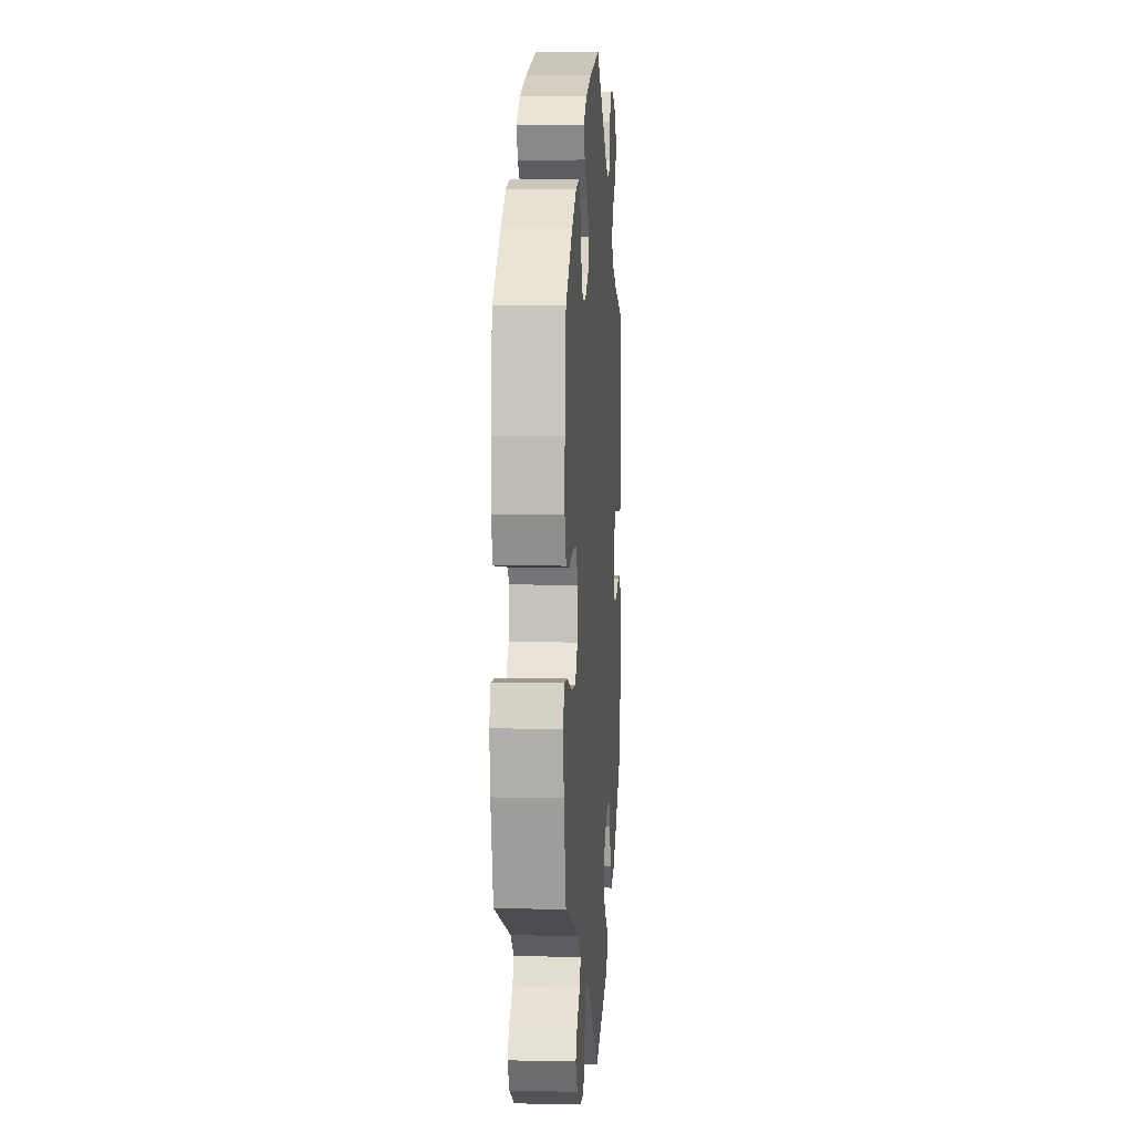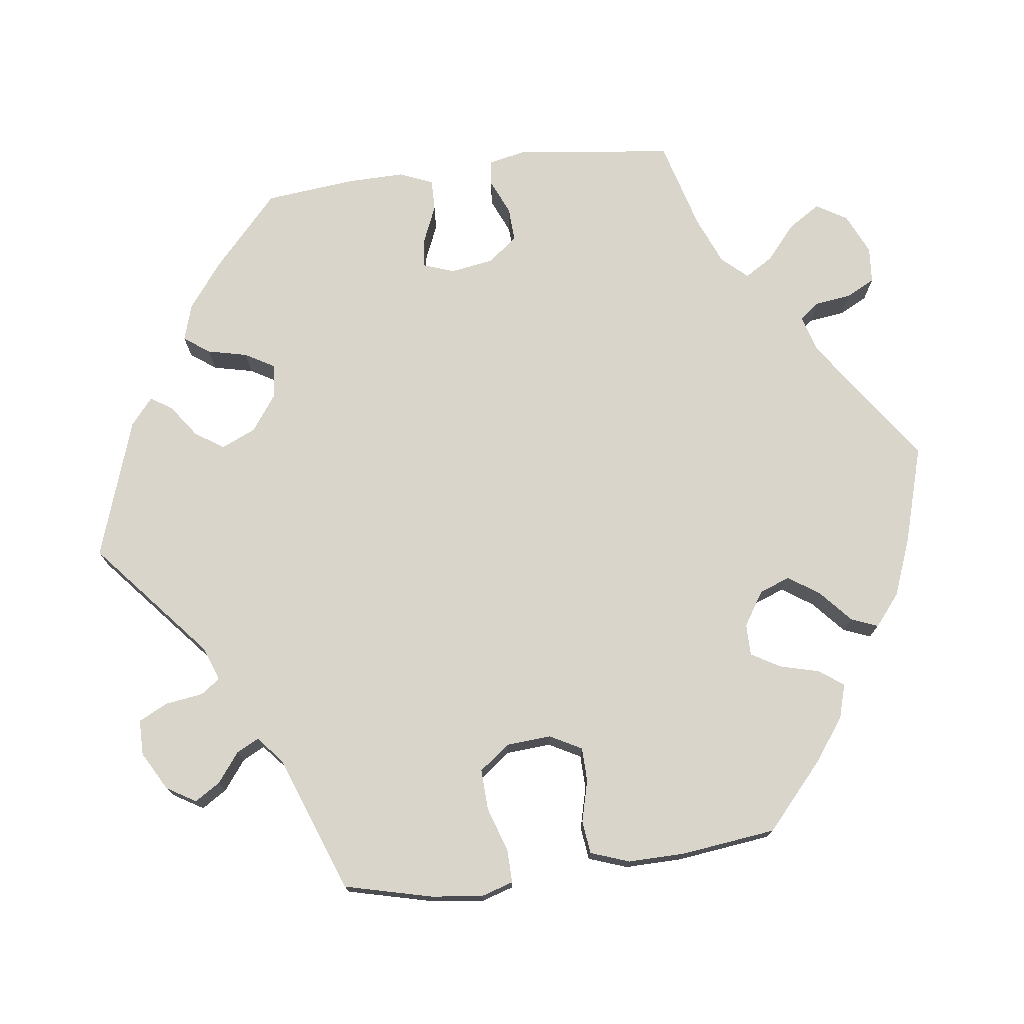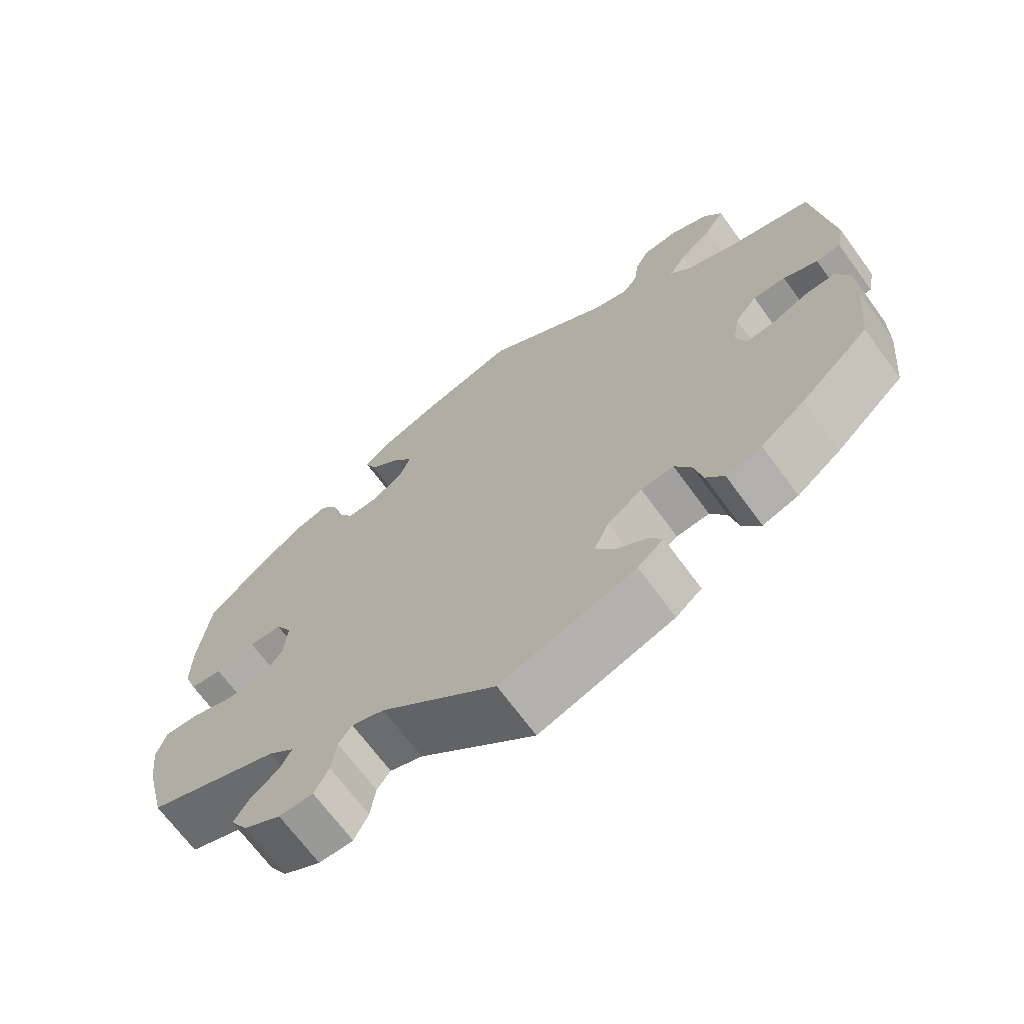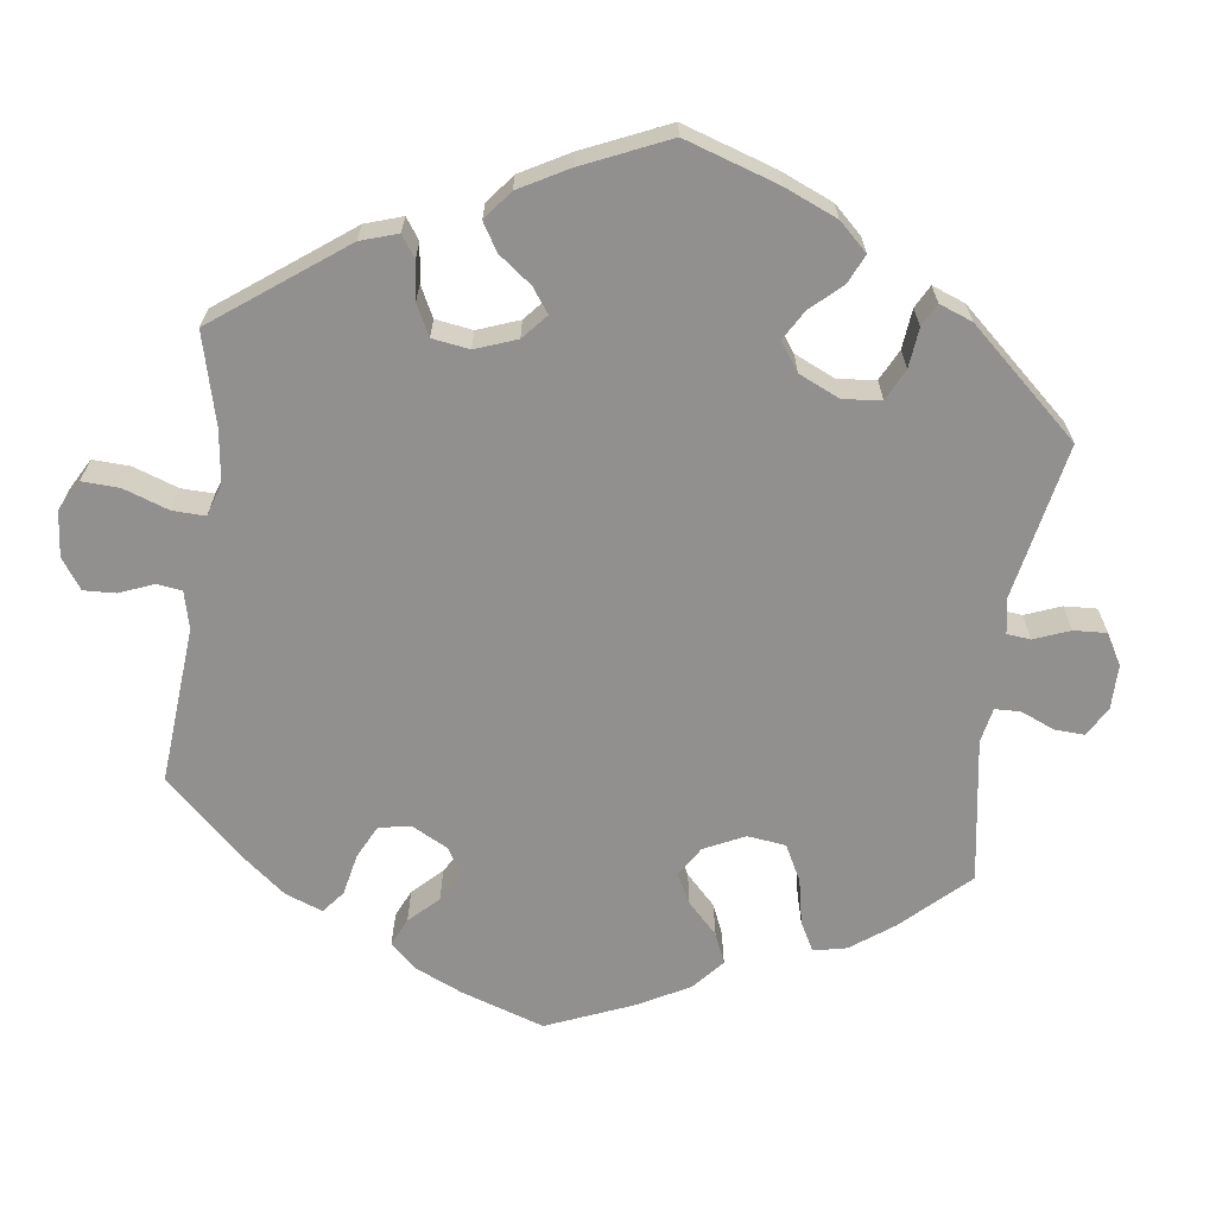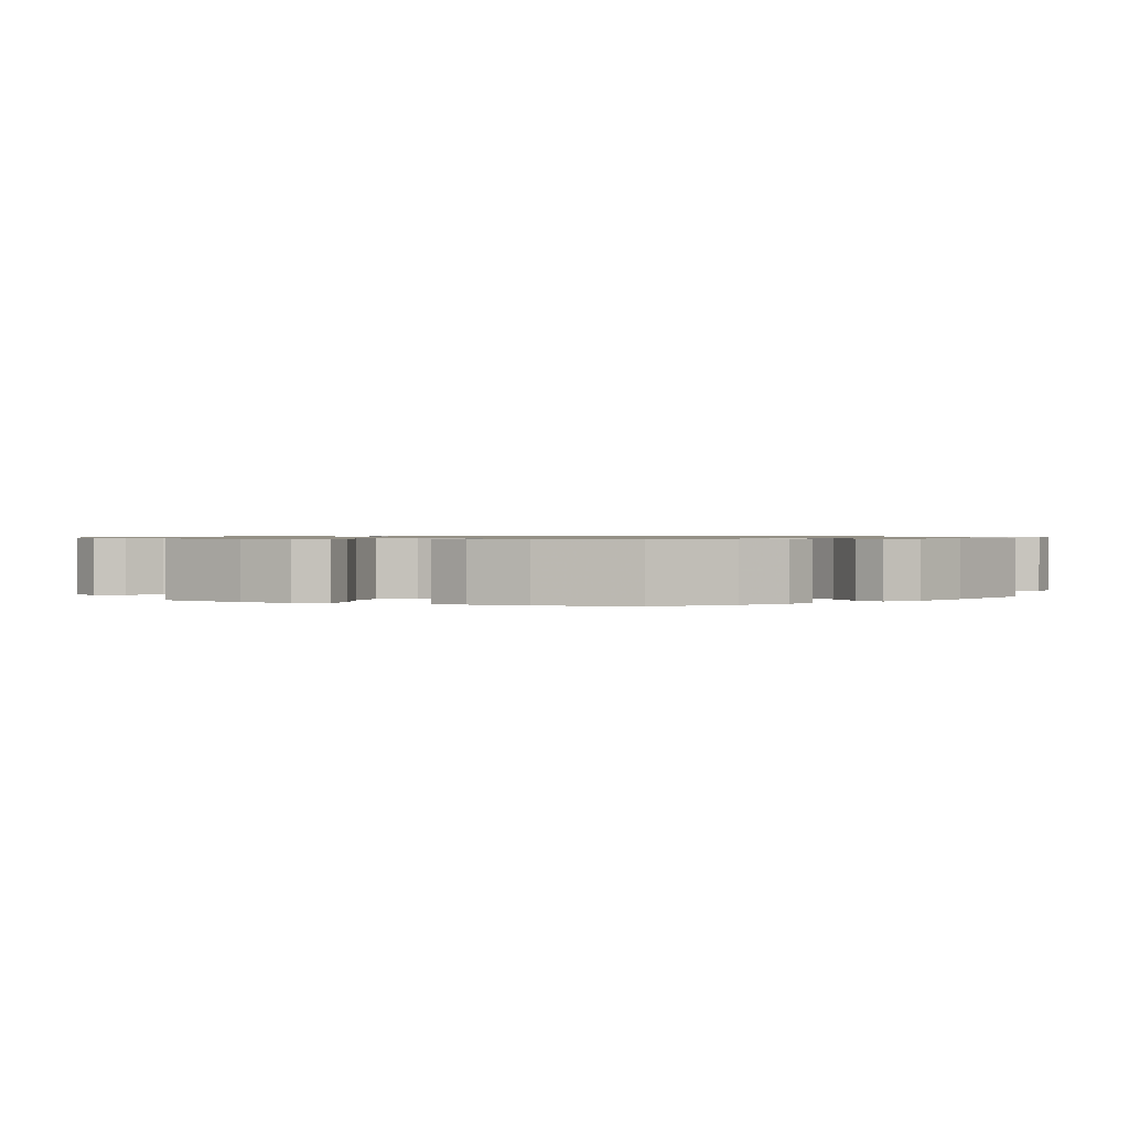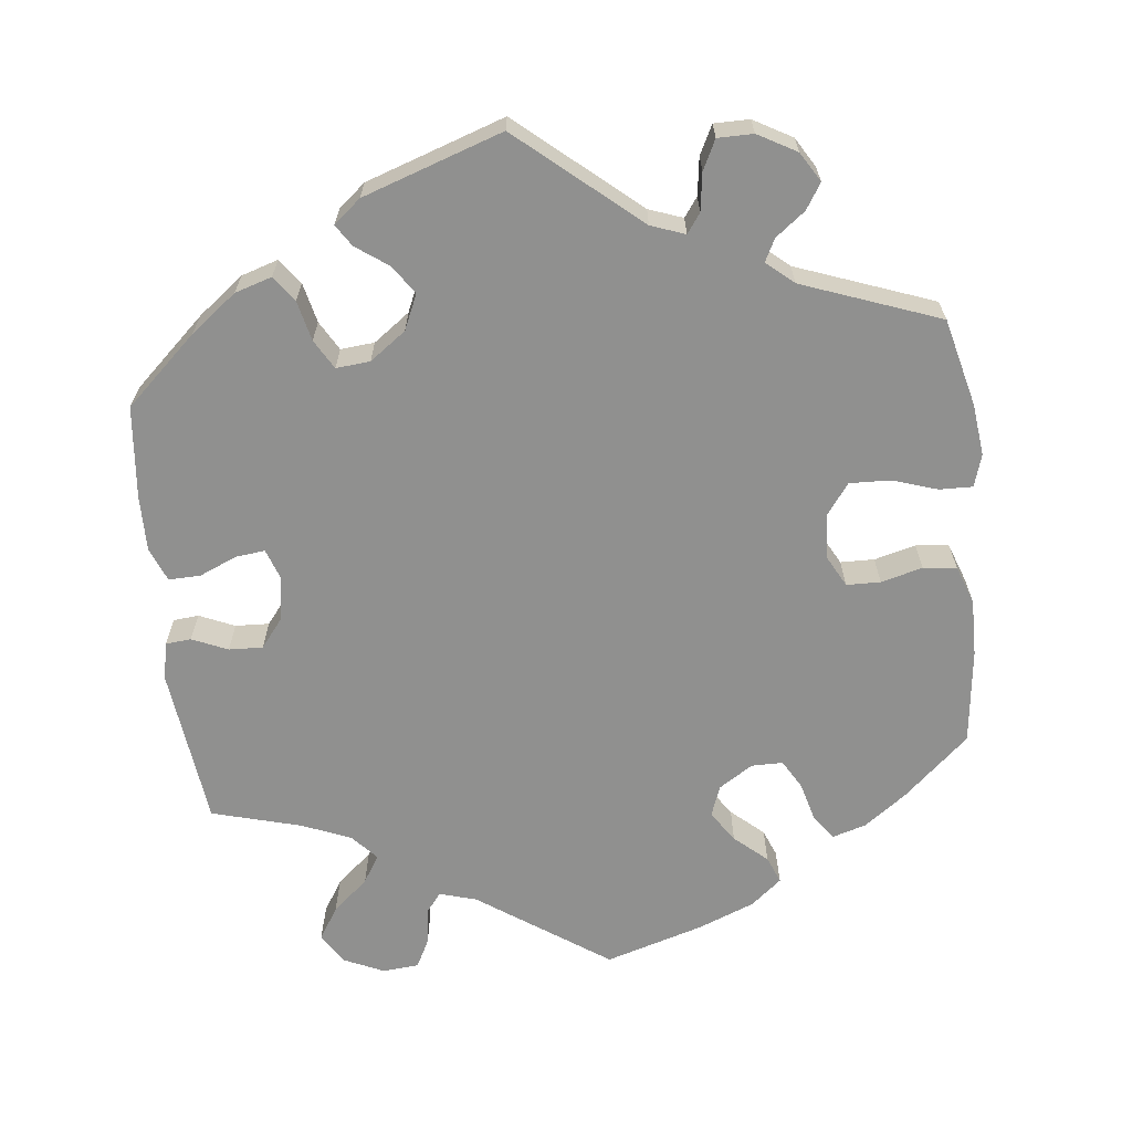
<metadata>
{"format":"obj","ext":"obj","renderer":"f3d","projection":"perspective","resolution":1024,"background":"white","views":[{"elev":4.8,"azim":-85.9,"up":"+Z"},{"elev":74.6,"azim":-97.4,"up":"+Y"},{"elev":-68.8,"azim":36.2,"up":"+Z"},{"elev":-65.7,"azim":112.0,"up":"+Y"},{"elev":0.9,"azim":-68.1,"up":"+Y"},{"elev":-65.6,"azim":-173.6,"up":"+Y"}]}
</metadata>
<code>
v 0.408 0.07 -0.373
v 0.349 0.07 -0.418
v 0.301 0.07 -0.433
v 0.277 0.07 -0.4
v 0.265 0.07 -0.348
v 0.243 0.07 -0.31
v 0.199 0.07 -0.314
v 0.152 0.07 -0.348
v 0.132 0.07 -0.393
v 0.157 0.07 -0.43
v 0.199 0.07 -0.46
v 0.217 0.07 -0.488
v 0.182 0.07 -0.517
v 0.001 0.07 -0.578
v -0.154 0.07 -0.446
v -0.198 0.07 -0.43
v -0.216 0.07 -0.455
v -0.223 0.07 -0.504
v -0.242 0.07 -0.542
v -0.288 0.07 -0.542
v -0.338 0.07 -0.514
v -0.361 0.07 -0.476
v -0.34 0.07 -0.443
v -0.302 0.07 -0.414
v -0.287 0.07 -0.385
v -0.322 0.07 -0.355
v -0.5 0.07 -0.289
v -0.528 0.07 -0.176
v -0.536 0.07 -0.109
v -0.523 0.07 -0.067
v -0.48 0.07 -0.068
v -0.422 0.07 -0.087
v -0.369 0.07 -0.089
v -0.339 0.07 -0.049
v -0.335 0.07 0.009
v -0.357 0.07 0.05
v -0.401 0.07 0.051
v -0.455 0.07 0.037
v -0.498 0.07 0.042
v -0.516 0.07 0.092
v -0.515 0.07 0.166
v -0.5 0.07 0.289
v -0.415 0.07 0.365
v -0.36 0.07 0.405
v -0.316 0.07 0.418
v -0.293 0.07 0.386
v -0.28 0.07 0.336
v -0.258 0.07 0.298
v -0.217 0.07 0.298
v -0.173 0.07 0.326
v -0.158 0.07 0.366
v -0.185 0.07 0.406
v -0.227 0.07 0.443
v -0.241 0.07 0.478
v -0.201 0.07 0.511
v -0.127 0.07 0.54
v 0 0.07 0.578
v 0.169 0.07 0.462
v 0.217 0.07 0.448
v 0.237 0.07 0.474
v 0.243 0.07 0.521
v 0.262 0.07 0.558
v 0.309 0.07 0.562
v 0.362 0.07 0.538
v 0.386 0.07 0.498
v 0.36 0.07 0.457
v 0.314 0.07 0.417
v 0.292 0.07 0.381
v 0.322 0.07 0.348
v 0.385 0.07 0.322
v 0.501 0.07 0.29
v 0.526 0.07 0.085
v 0.516 0.07 0.036
v 0.483 0.07 0.033
v 0.437 0.07 0.053
v 0.393 0.07 0.055
v 0.363 0.07 0.017
v 0.354 0.07 -0.039
v 0.368 0.07 -0.079
v 0.406 0.07 -0.075
v 0.455 0.07 -0.054
v 0.496 0.07 -0.053
v 0.514 0.07 -0.097
v 0.513 0.07 -0.169
v 0.501 0.07 -0.288
v 0.408 0 -0.373
v 0.349 0 -0.418
v 0.301 0 -0.433
v 0.277 0 -0.4
v 0.265 0 -0.348
v 0.243 0 -0.31
v 0.199 0 -0.314
v 0.152 0 -0.348
v 0.132 0 -0.393
v 0.157 0 -0.43
v 0.199 0 -0.46
v 0.217 0 -0.488
v 0.182 0 -0.517
v 0.001 0 -0.578
v -0.154 0 -0.446
v -0.198 0 -0.43
v -0.216 0 -0.455
v -0.223 0 -0.504
v -0.242 0 -0.542
v -0.288 0 -0.542
v -0.338 0 -0.514
v -0.361 0 -0.476
v -0.34 0 -0.443
v -0.302 0 -0.414
v -0.287 0 -0.385
v -0.322 0 -0.355
v -0.5 0 -0.289
v -0.528 0 -0.176
v -0.536 0 -0.109
v -0.523 0 -0.067
v -0.48 0 -0.068
v -0.422 0 -0.087
v -0.369 0 -0.089
v -0.339 0 -0.049
v -0.335 0 0.009
v -0.357 0 0.05
v -0.401 0 0.051
v -0.455 0 0.037
v -0.498 0 0.042
v -0.516 0 0.092
v -0.515 0 0.166
v -0.5 0 0.289
v -0.415 0 0.365
v -0.36 0 0.405
v -0.316 0 0.418
v -0.293 0 0.386
v -0.28 0 0.336
v -0.258 0 0.298
v -0.217 0 0.298
v -0.173 0 0.326
v -0.158 0 0.366
v -0.185 0 0.406
v -0.227 0 0.443
v -0.241 0 0.478
v -0.201 0 0.511
v -0.127 0 0.54
v 0 0 0.578
v 0.169 0 0.462
v 0.217 0 0.448
v 0.237 0 0.474
v 0.243 0 0.521
v 0.262 0 0.558
v 0.309 0 0.562
v 0.362 0 0.538
v 0.386 0 0.498
v 0.36 0 0.457
v 0.314 0 0.417
v 0.292 0 0.381
v 0.322 0 0.348
v 0.385 0 0.322
v 0.501 0 0.29
v 0.526 0 0.085
v 0.516 0 0.036
v 0.483 0 0.033
v 0.437 0 0.053
v 0.393 0 0.055
v 0.363 0 0.017
v 0.354 0 -0.039
v 0.368 0 -0.079
v 0.406 0 -0.075
v 0.455 0 -0.054
v 0.496 0 -0.053
v 0.514 0 -0.097
v 0.513 0 -0.169
v 0.501 0 -0.288
f 80 81 82 83
f 79 80 83 84
f 72 73 74 75
f 70 71 72 75
f 69 70 75 76
f 68 69 76 77
f 64 65 66 67
f 64 67 68
f 63 64 68
f 60 61 62 63
f 59 60 63 68
f 58 59 68 77
f 52 53 54 55
f 51 52 55 56
f 44 45 46 47
f 44 47 48
f 43 44 48
f 42 43 48
f 41 42 48 49
f 37 38 39 40
f 36 37 40 41
f 29 30 31 32
f 29 32 33
f 26 27 28 29
f 25 26 29 33
f 21 22 23 24
f 21 24 25
f 20 21 25
f 17 18 19 20
f 16 17 20 25
f 15 16 25 33
f 10 11 12 13
f 9 10 13 14
f 8 9 14 15
f 2 3 4 5
f 2 5 6
f 1 2 6
f 79 84 85 1
f 57 58 77 78
f 51 56 57 78
f 50 51 78 79
f 49 50 79 1
f 36 41 49 1
f 8 15 33 34
f 7 8 34 35
f 6 7 35 36
f 1 6 36
f 168 167 166 165
f 169 168 165 164
f 160 159 158 157
f 160 157 156 155
f 161 160 155 154
f 162 161 154 153
f 152 151 150 149
f 153 152 149
f 153 149 148
f 148 147 146 145
f 153 148 145 144
f 162 153 144 143
f 140 139 138 137
f 141 140 137 136
f 132 131 130 129
f 133 132 129
f 133 129 128
f 133 128 127
f 134 133 127 126
f 125 124 123 122
f 126 125 122 121
f 117 116 115 114
f 118 117 114
f 114 113 112 111
f 118 114 111 110
f 109 108 107 106
f 110 109 106
f 110 106 105
f 105 104 103 102
f 110 105 102 101
f 118 110 101 100
f 98 97 96 95
f 99 98 95 94
f 100 99 94 93
f 90 89 88 87
f 91 90 87
f 91 87 86
f 86 170 169 164
f 163 162 143 142
f 163 142 141 136
f 164 163 136 135
f 86 164 135 134
f 86 134 126 121
f 119 118 100 93
f 120 119 93 92
f 121 120 92 91
f 121 91 86
f 1 86 87 2
f 2 87 88 3
f 3 88 89 4
f 4 89 90 5
f 5 90 91 6
f 6 91 92 7
f 7 92 93 8
f 8 93 94 9
f 9 94 95 10
f 10 95 96 11
f 11 96 97 12
f 12 97 98 13
f 13 98 99 14
f 14 99 100 15
f 15 100 101 16
f 16 101 102 17
f 17 102 103 18
f 18 103 104 19
f 19 104 105 20
f 20 105 106 21
f 21 106 107 22
f 22 107 108 23
f 23 108 109 24
f 24 109 110 25
f 25 110 111 26
f 26 111 112 27
f 27 112 113 28
f 28 113 114 29
f 29 114 115 30
f 30 115 116 31
f 31 116 117 32
f 32 117 118 33
f 33 118 119 34
f 34 119 120 35
f 35 120 121 36
f 36 121 122 37
f 37 122 123 38
f 38 123 124 39
f 39 124 125 40
f 40 125 126 41
f 41 126 127 42
f 42 127 128 43
f 43 128 129 44
f 44 129 130 45
f 45 130 131 46
f 46 131 132 47
f 47 132 133 48
f 48 133 134 49
f 49 134 135 50
f 50 135 136 51
f 51 136 137 52
f 52 137 138 53
f 53 138 139 54
f 54 139 140 55
f 55 140 141 56
f 56 141 142 57
f 57 142 143 58
f 58 143 144 59
f 59 144 145 60
f 60 145 146 61
f 61 146 147 62
f 62 147 148 63
f 63 148 149 64
f 64 149 150 65
f 65 150 151 66
f 66 151 152 67
f 67 152 153 68
f 68 153 154 69
f 69 154 155 70
f 70 155 156 71
f 71 156 157 72
f 72 157 158 73
f 73 158 159 74
f 74 159 160 75
f 75 160 161 76
f 76 161 162 77
f 77 162 163 78
f 78 163 164 79
f 79 164 165 80
f 80 165 166 81
f 81 166 167 82
f 82 167 168 83
f 83 168 169 84
f 84 169 170 85
f 85 170 86 1

</code>
